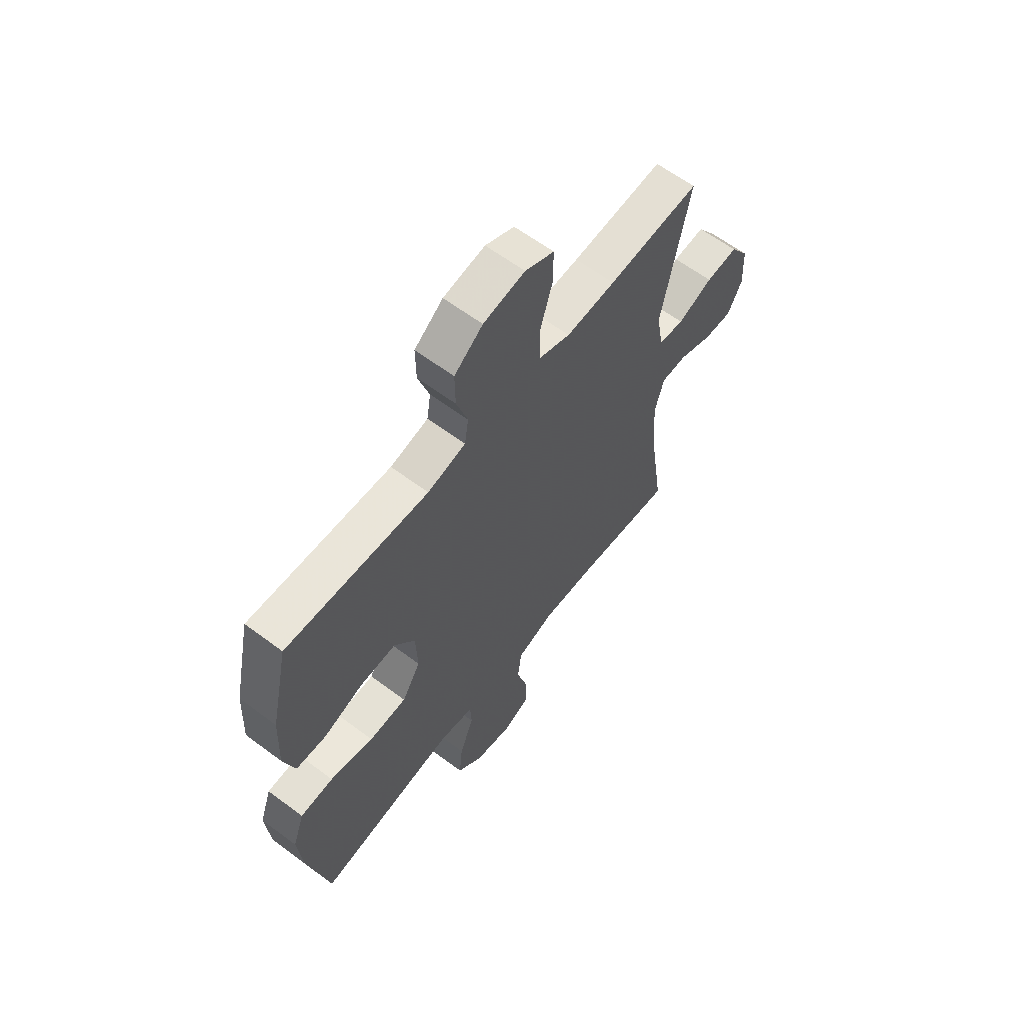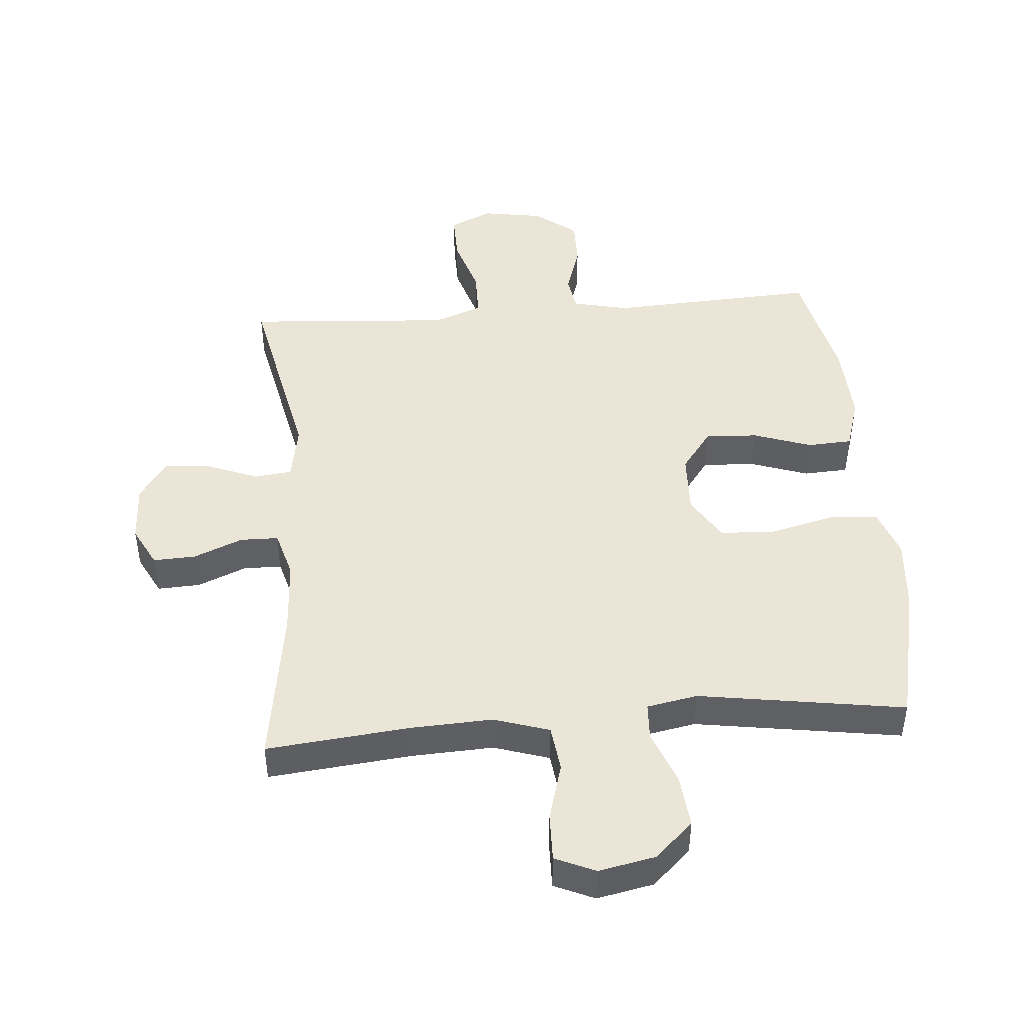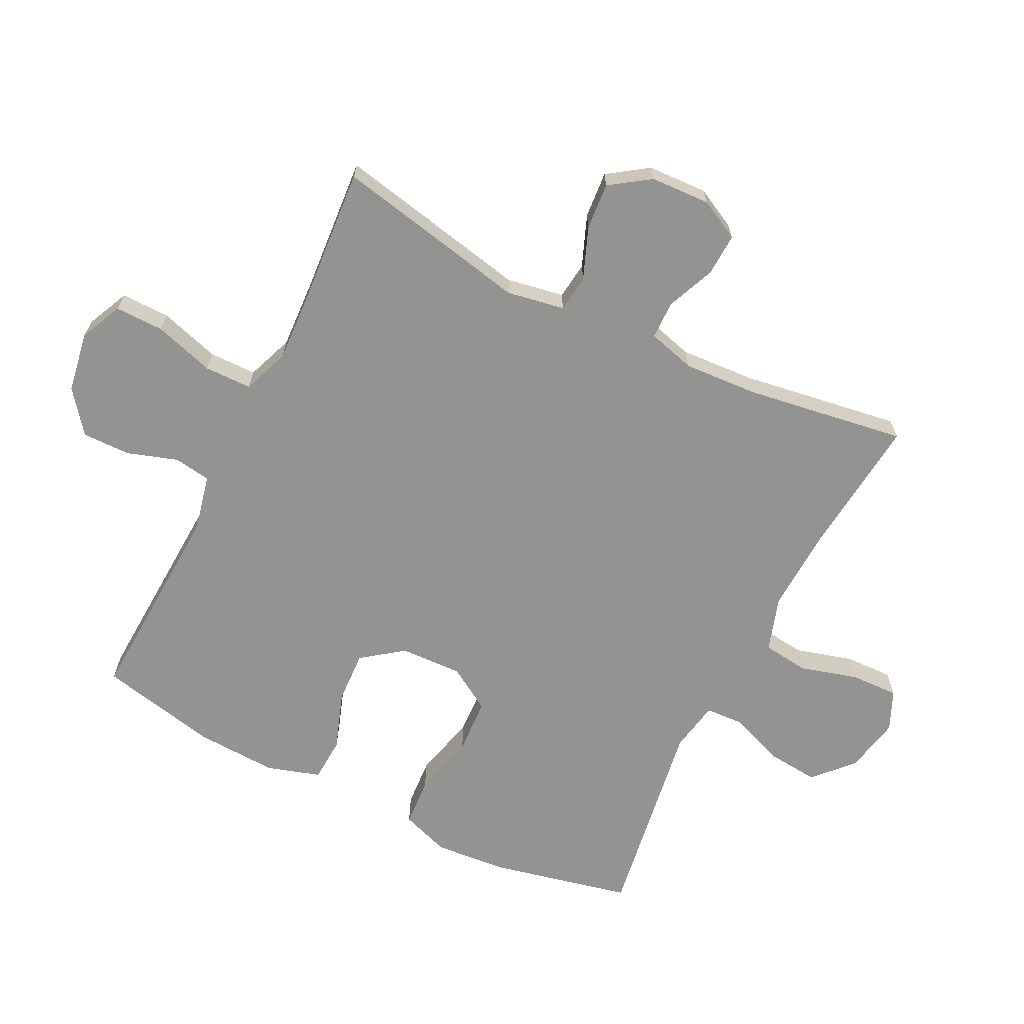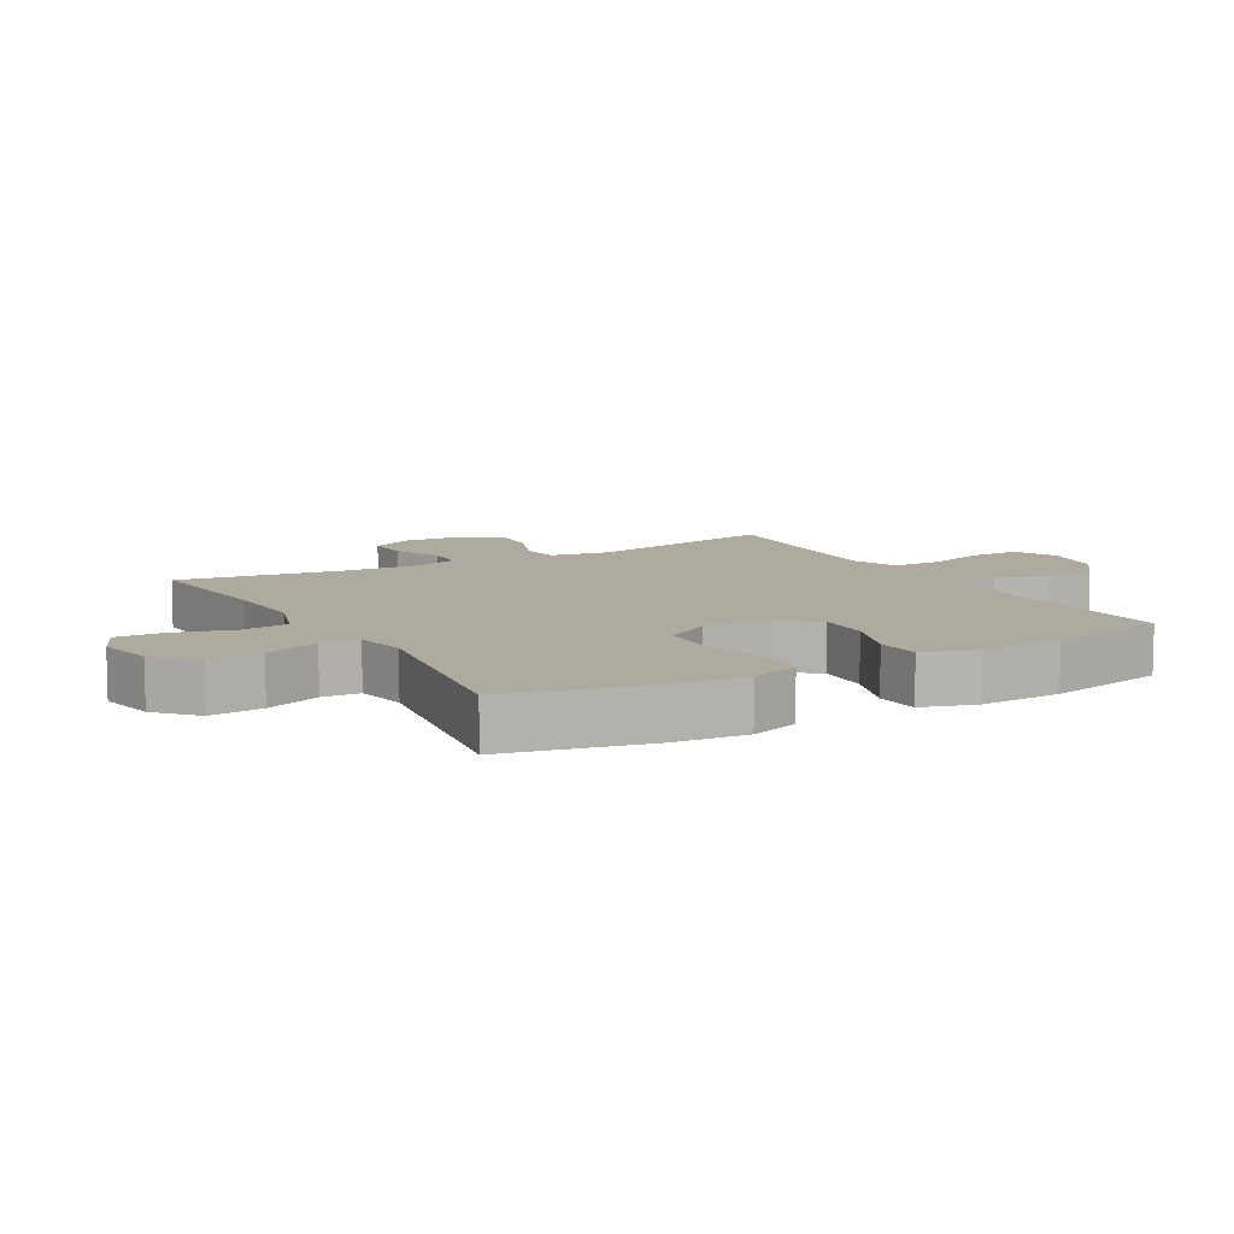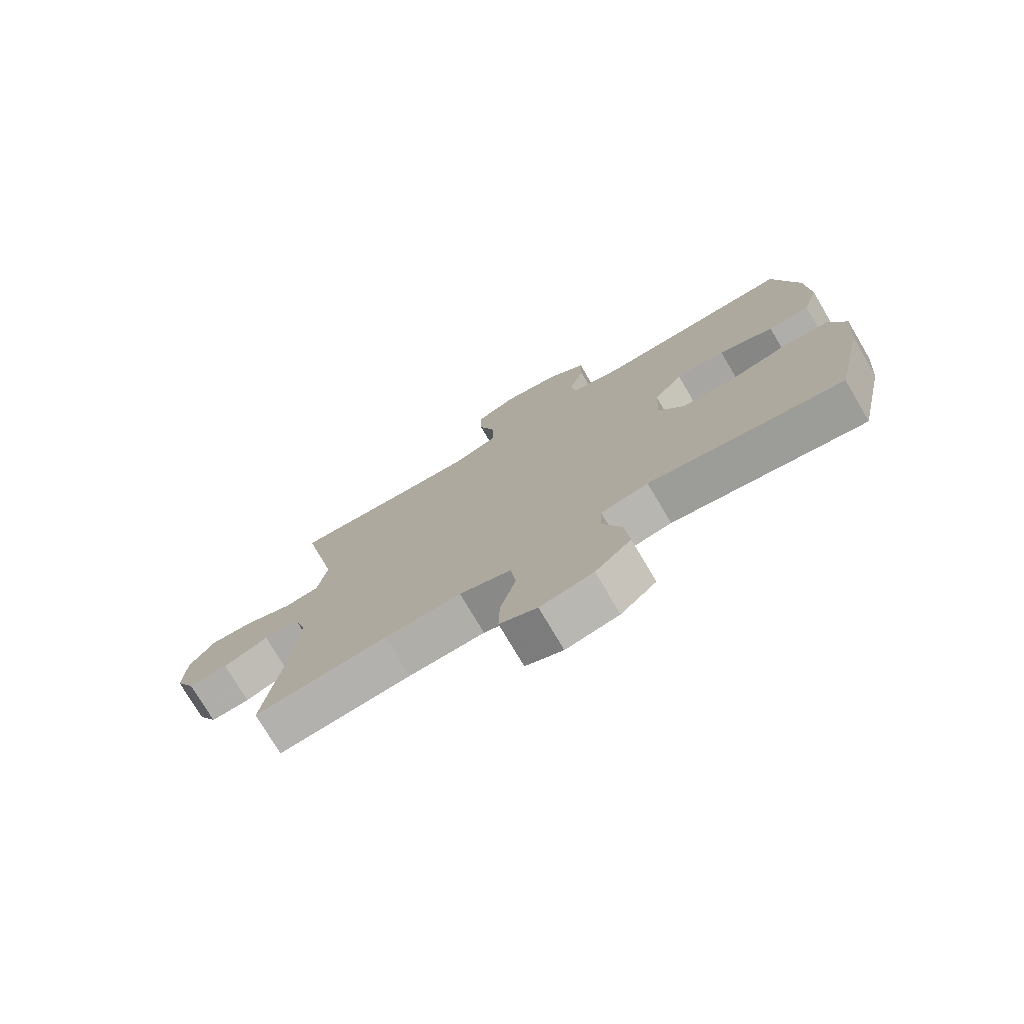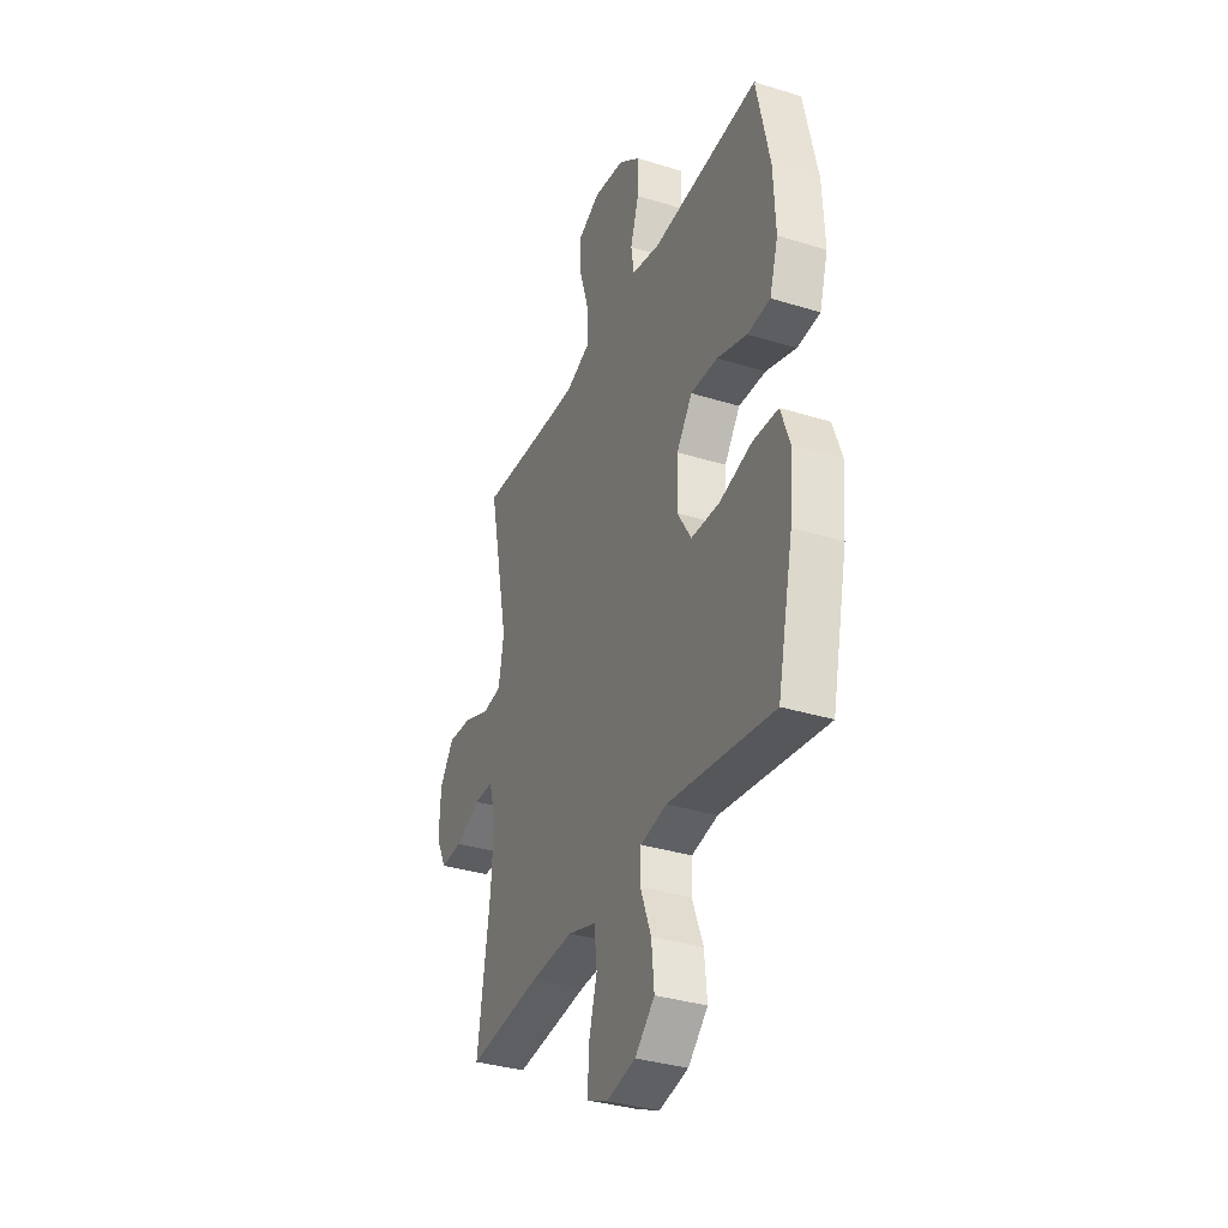
<metadata>
{"format":"obj","ext":"obj","renderer":"f3d","projection":"perspective","resolution":1024,"background":"white","views":[{"elev":62.1,"azim":-52.8,"up":"+Z"},{"elev":45.8,"azim":175.3,"up":"+Y"},{"elev":-66.7,"azim":63.6,"up":"+Y"},{"elev":9.5,"azim":-119.5,"up":"+Y"},{"elev":-75.9,"azim":-149.5,"up":"+Z"},{"elev":-34.8,"azim":-112.5,"up":"+Z"}]}
</metadata>
<code>
v 0.5 0.07 -0.5
v 0.275 0.07 -0.477
v 0.146 0.07 -0.471
v 0.059 0.07 -0.499
v 0.05 0.07 -0.572
v 0.076 0.07 -0.664
v 0.078 0.07 -0.739
v 0.015 0.07 -0.767
v -0.074 0.07 -0.749
v -0.134 0.07 -0.693
v -0.126 0.07 -0.61
v -0.093 0.07 -0.524
v -0.096 0.07 -0.465
v -0.176 0.07 -0.45
v -0.5 0.07 -0.5
v -0.549 0.07 -0.28
v -0.559 0.07 -0.164
v -0.532 0.07 -0.087
v -0.455 0.07 -0.082
v -0.354 0.07 -0.107
v -0.267 0.07 -0.103
v -0.224 0.07 -0.033
v -0.228 0.07 0.065
v -0.276 0.07 0.13
v -0.359 0.07 0.126
v -0.451 0.07 0.094
v -0.521 0.07 0.098
v -0.547 0.07 0.182
v -0.541 0.07 0.311
v -0.5 0.07 0.5
v -0.171 0.07 0.483
v -0.083 0.07 0.503
v -0.074 0.07 0.561
v -0.1 0.07 0.641
v -0.101 0.07 0.717
v -0.035 0.07 0.768
v 0.061 0.07 0.784
v 0.128 0.07 0.753
v 0.127 0.07 0.676
v 0.098 0.07 0.581
v 0.099 0.07 0.506
v 0.173 0.07 0.478
v 0.287 0.07 0.484
v 0.5 0.07 0.5
v 0.436 0.07 0.193
v 0.452 0.07 0.102
v 0.511 0.07 0.095
v 0.592 0.07 0.127
v 0.666 0.07 0.133
v 0.709 0.07 0.07
v 0.713 0.07 -0.024
v 0.68 0.07 -0.088
v 0.613 0.07 -0.085
v 0.536 0.07 -0.053
v 0.476 0.07 -0.054
v 0.455 0.07 -0.129
v 0.462 0.07 -0.247
v 0.5 0 -0.5
v 0.275 0 -0.477
v 0.146 0 -0.471
v 0.059 0 -0.499
v 0.05 0 -0.572
v 0.076 0 -0.664
v 0.078 0 -0.739
v 0.015 0 -0.767
v -0.074 0 -0.749
v -0.134 0 -0.693
v -0.126 0 -0.61
v -0.093 0 -0.524
v -0.096 0 -0.465
v -0.176 0 -0.45
v -0.5 0 -0.5
v -0.549 0 -0.28
v -0.559 0 -0.164
v -0.532 0 -0.087
v -0.455 0 -0.082
v -0.354 0 -0.107
v -0.267 0 -0.103
v -0.224 0 -0.033
v -0.228 0 0.065
v -0.276 0 0.13
v -0.359 0 0.126
v -0.451 0 0.094
v -0.521 0 0.098
v -0.547 0 0.182
v -0.541 0 0.311
v -0.5 0 0.5
v -0.171 0 0.483
v -0.083 0 0.503
v -0.074 0 0.561
v -0.1 0 0.641
v -0.101 0 0.717
v -0.035 0 0.768
v 0.061 0 0.784
v 0.128 0 0.753
v 0.127 0 0.676
v 0.098 0 0.581
v 0.099 0 0.506
v 0.173 0 0.478
v 0.287 0 0.484
v 0.5 0 0.5
v 0.436 0 0.193
v 0.452 0 0.102
v 0.511 0 0.095
v 0.592 0 0.127
v 0.666 0 0.133
v 0.709 0 0.07
v 0.713 0 -0.024
v 0.68 0 -0.088
v 0.613 0 -0.085
v 0.536 0 -0.053
v 0.476 0 -0.054
v 0.455 0 -0.129
v 0.462 0 -0.247
f 52 53 54
f 51 52 54
f 50 51 54
f 49 50 54
f 48 49 54
f 47 48 54
f 46 47 54 55
f 45 46 55 56
f 43 44 45
f 42 43 45 56
f 38 39 40
f 37 38 40
f 36 37 40
f 35 36 40
f 34 35 40
f 33 34 40
f 32 33 40 41
f 42 56 57
f 41 42 57
f 32 41 57
f 31 32 57
f 29 30 31
f 28 29 31
f 27 28 31
f 26 27 31
f 25 26 31
f 18 19 20
f 17 18 20
f 16 17 20
f 15 16 20
f 14 15 20
f 13 14 20 21
f 10 11 12
f 9 10 12
f 8 9 12
f 7 8 12
f 6 7 12
f 5 6 12
f 4 5 12 13
f 13 21 22
f 4 13 22
f 3 4 22
f 57 1 2
f 3 22 23
f 2 3 23
f 57 2 23
f 31 57 23
f 24 25 31
f 23 24 31
f 111 110 109
f 111 109 108
f 111 108 107
f 111 107 106
f 111 106 105
f 111 105 104
f 112 111 104 103
f 113 112 103 102
f 102 101 100
f 113 102 100 99
f 97 96 95
f 97 95 94
f 97 94 93
f 97 93 92
f 97 92 91
f 97 91 90
f 98 97 90 89
f 114 113 99
f 114 99 98
f 114 98 89
f 114 89 88
f 88 87 86
f 88 86 85
f 88 85 84
f 88 84 83
f 88 83 82
f 77 76 75
f 77 75 74
f 77 74 73
f 77 73 72
f 77 72 71
f 78 77 71 70
f 69 68 67
f 69 67 66
f 69 66 65
f 69 65 64
f 69 64 63
f 69 63 62
f 70 69 62 61
f 79 78 70
f 79 70 61
f 79 61 60
f 59 58 114
f 80 79 60
f 80 60 59
f 80 59 114
f 80 114 88
f 88 82 81
f 88 81 80
f 1 58 59 2
f 2 59 60 3
f 3 60 61 4
f 4 61 62 5
f 5 62 63 6
f 6 63 64 7
f 7 64 65 8
f 8 65 66 9
f 9 66 67 10
f 10 67 68 11
f 11 68 69 12
f 12 69 70 13
f 13 70 71 14
f 14 71 72 15
f 15 72 73 16
f 16 73 74 17
f 17 74 75 18
f 18 75 76 19
f 19 76 77 20
f 20 77 78 21
f 21 78 79 22
f 22 79 80 23
f 23 80 81 24
f 24 81 82 25
f 25 82 83 26
f 26 83 84 27
f 27 84 85 28
f 28 85 86 29
f 29 86 87 30
f 30 87 88 31
f 31 88 89 32
f 32 89 90 33
f 33 90 91 34
f 34 91 92 35
f 35 92 93 36
f 36 93 94 37
f 37 94 95 38
f 38 95 96 39
f 39 96 97 40
f 40 97 98 41
f 41 98 99 42
f 42 99 100 43
f 43 100 101 44
f 44 101 102 45
f 45 102 103 46
f 46 103 104 47
f 47 104 105 48
f 48 105 106 49
f 49 106 107 50
f 50 107 108 51
f 51 108 109 52
f 52 109 110 53
f 53 110 111 54
f 54 111 112 55
f 55 112 113 56
f 56 113 114 57
f 57 114 58 1

</code>
